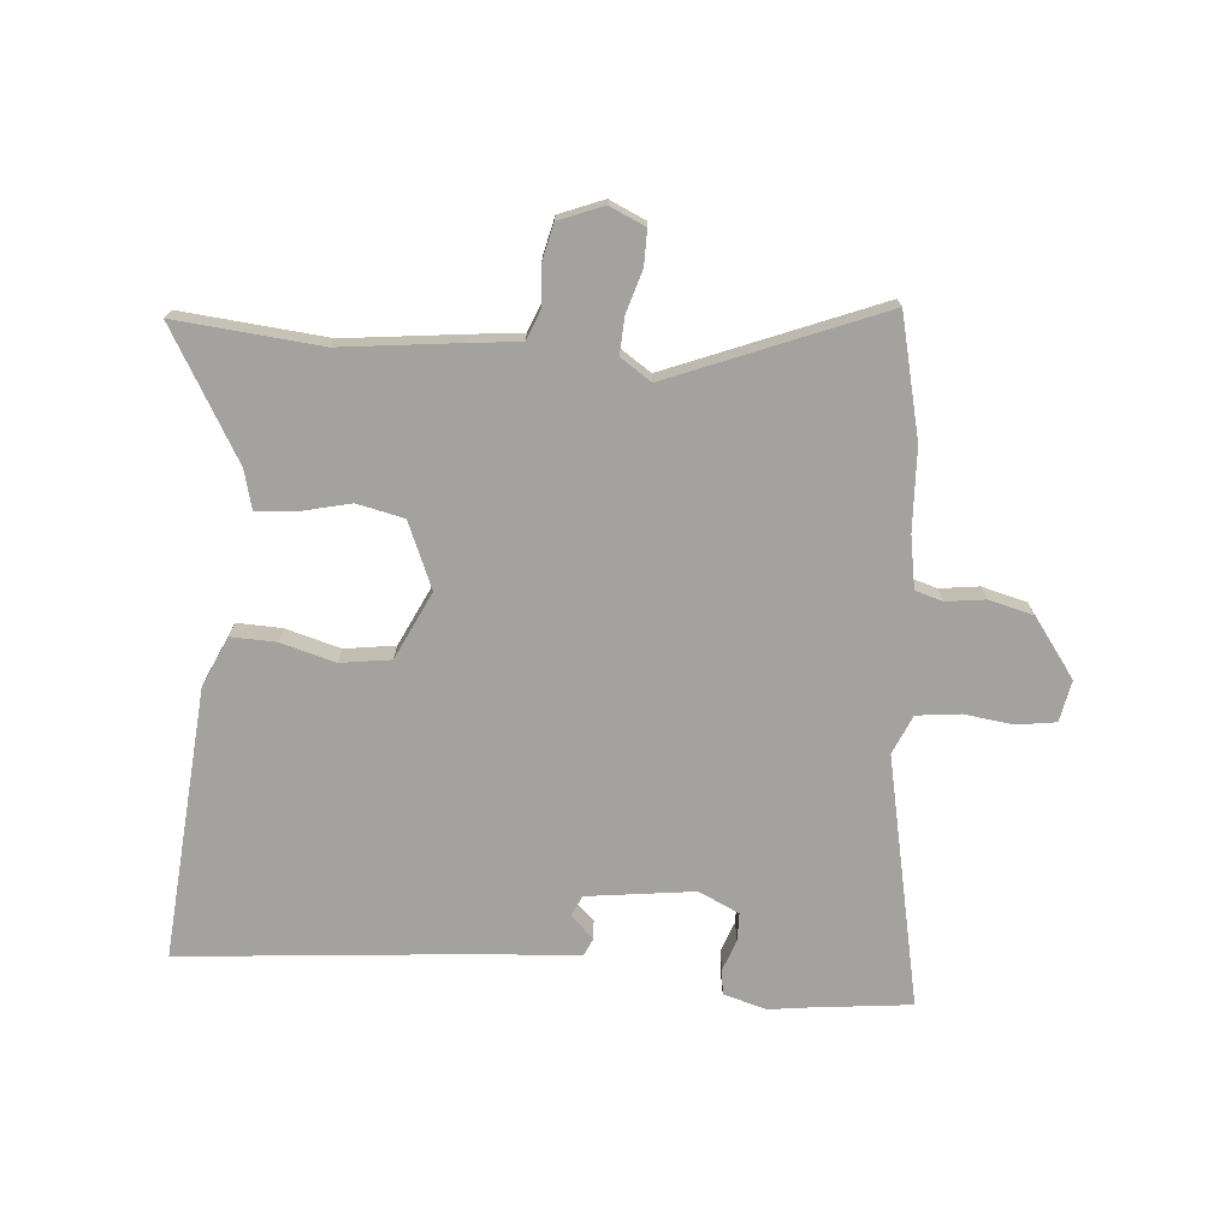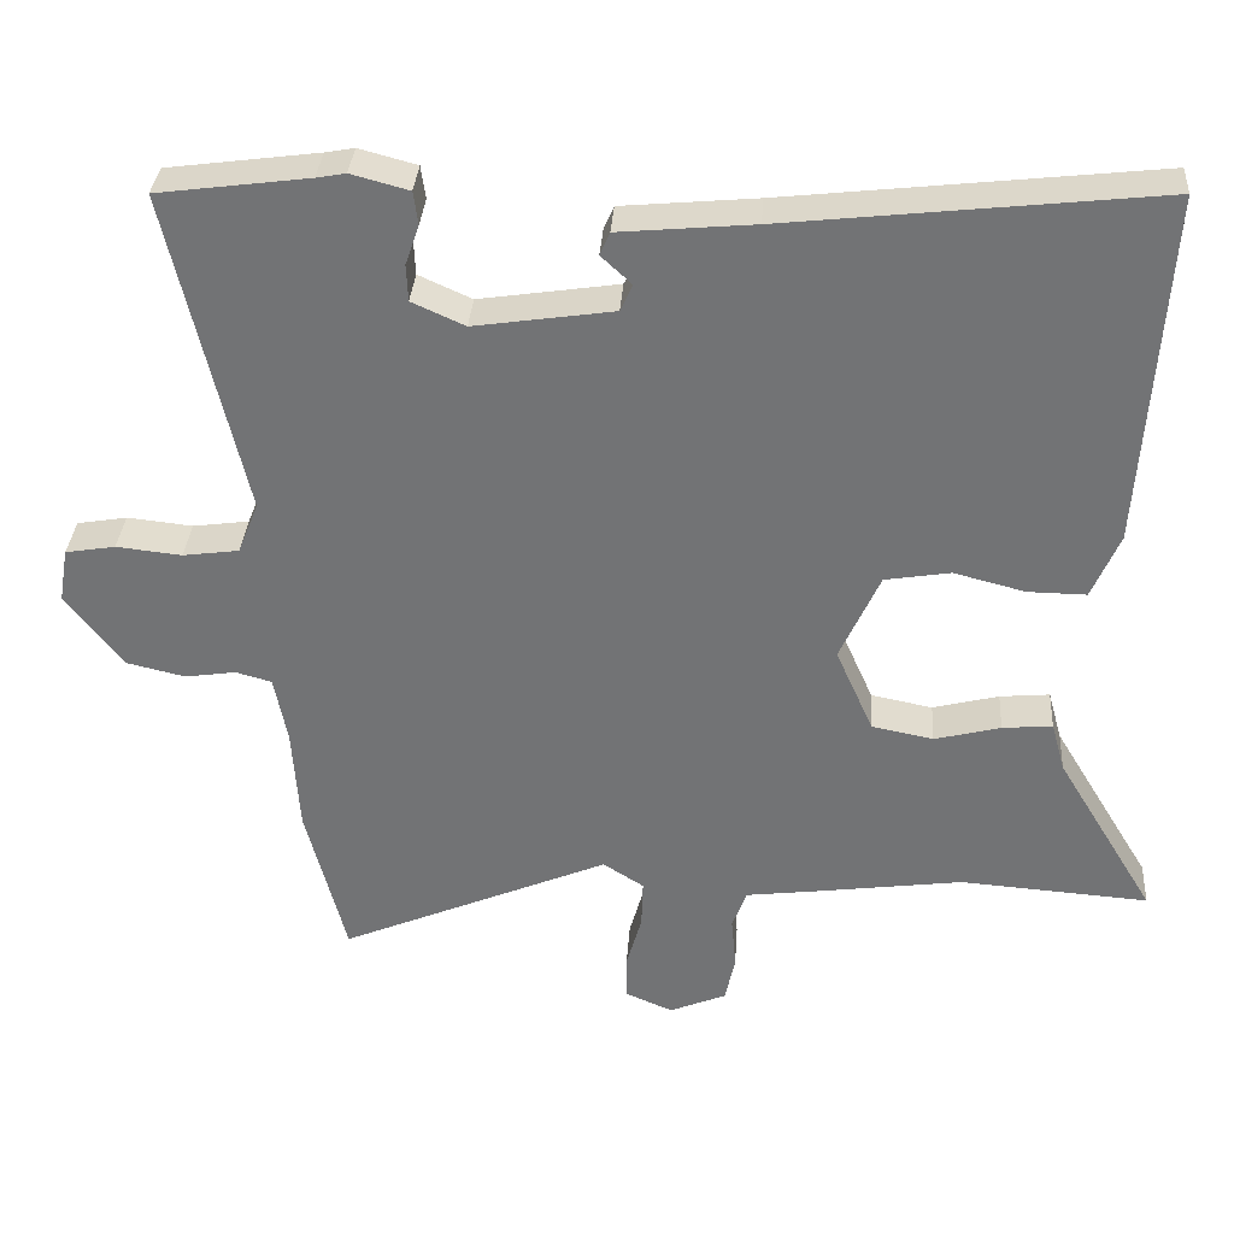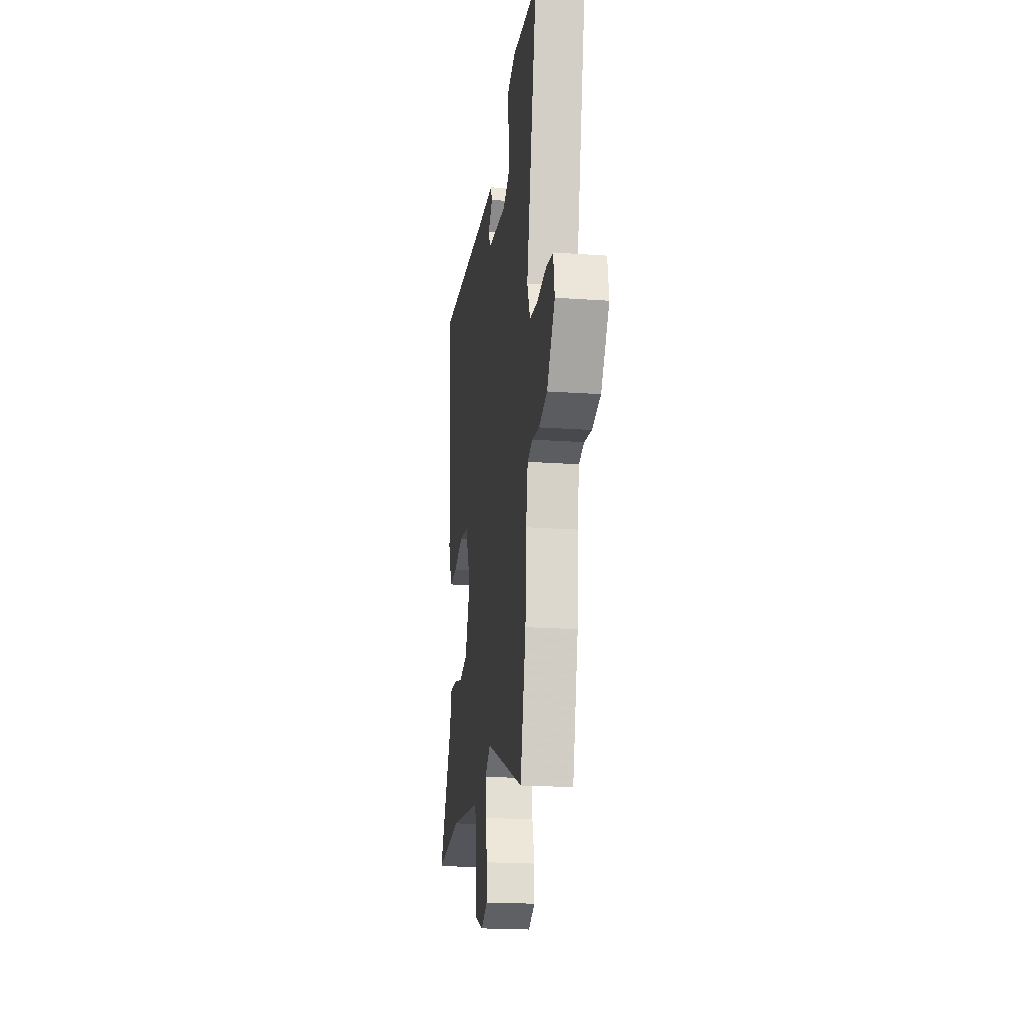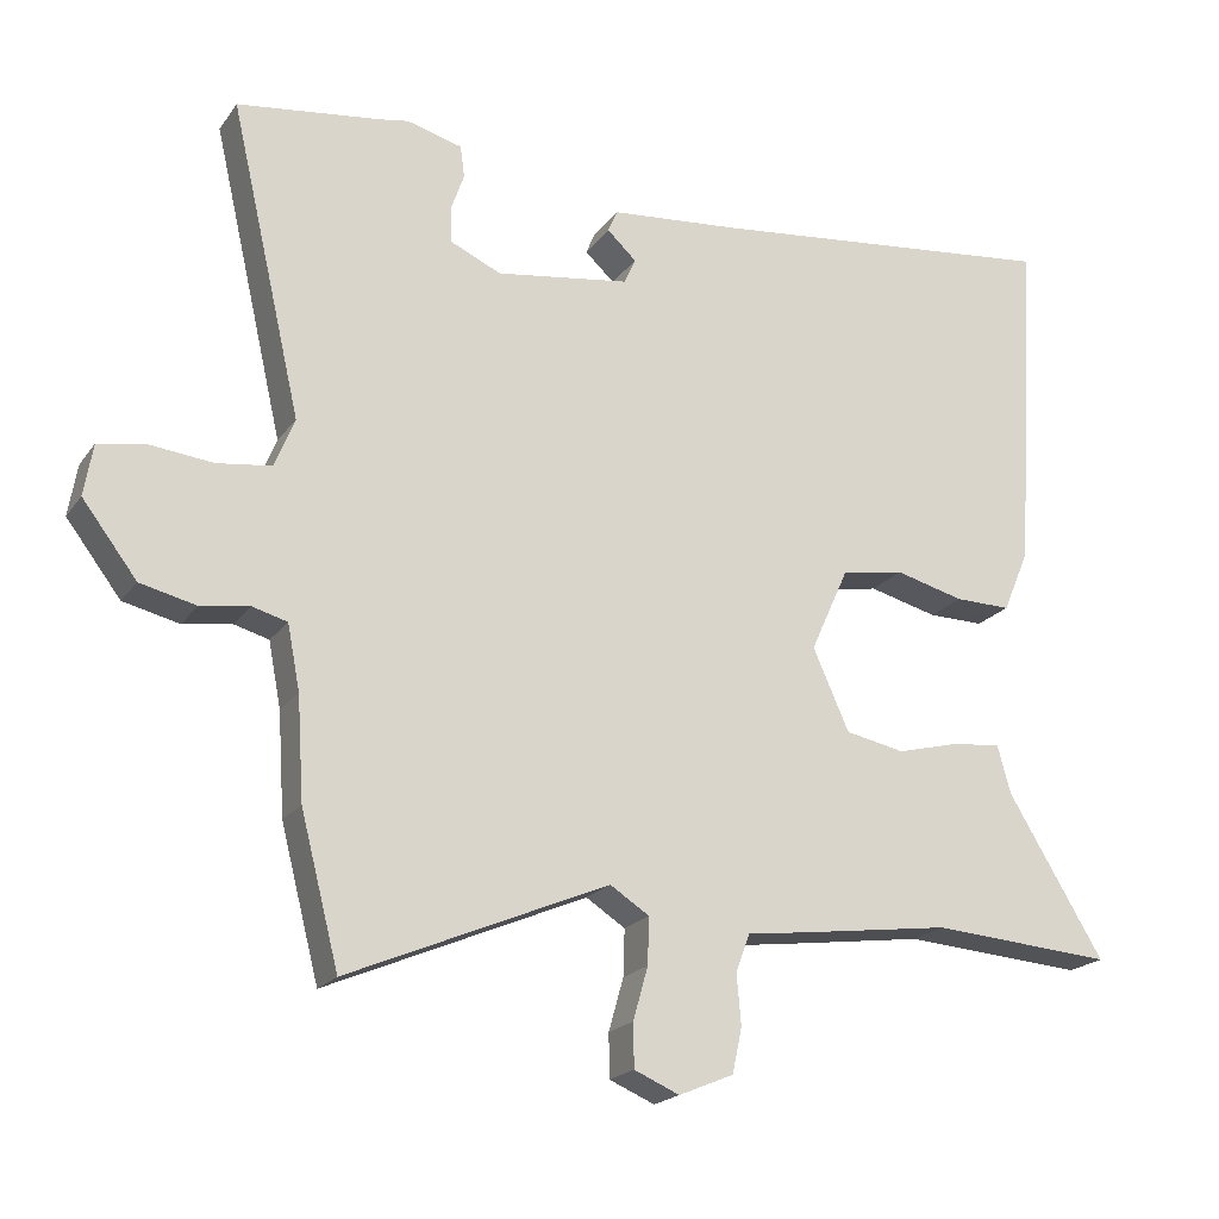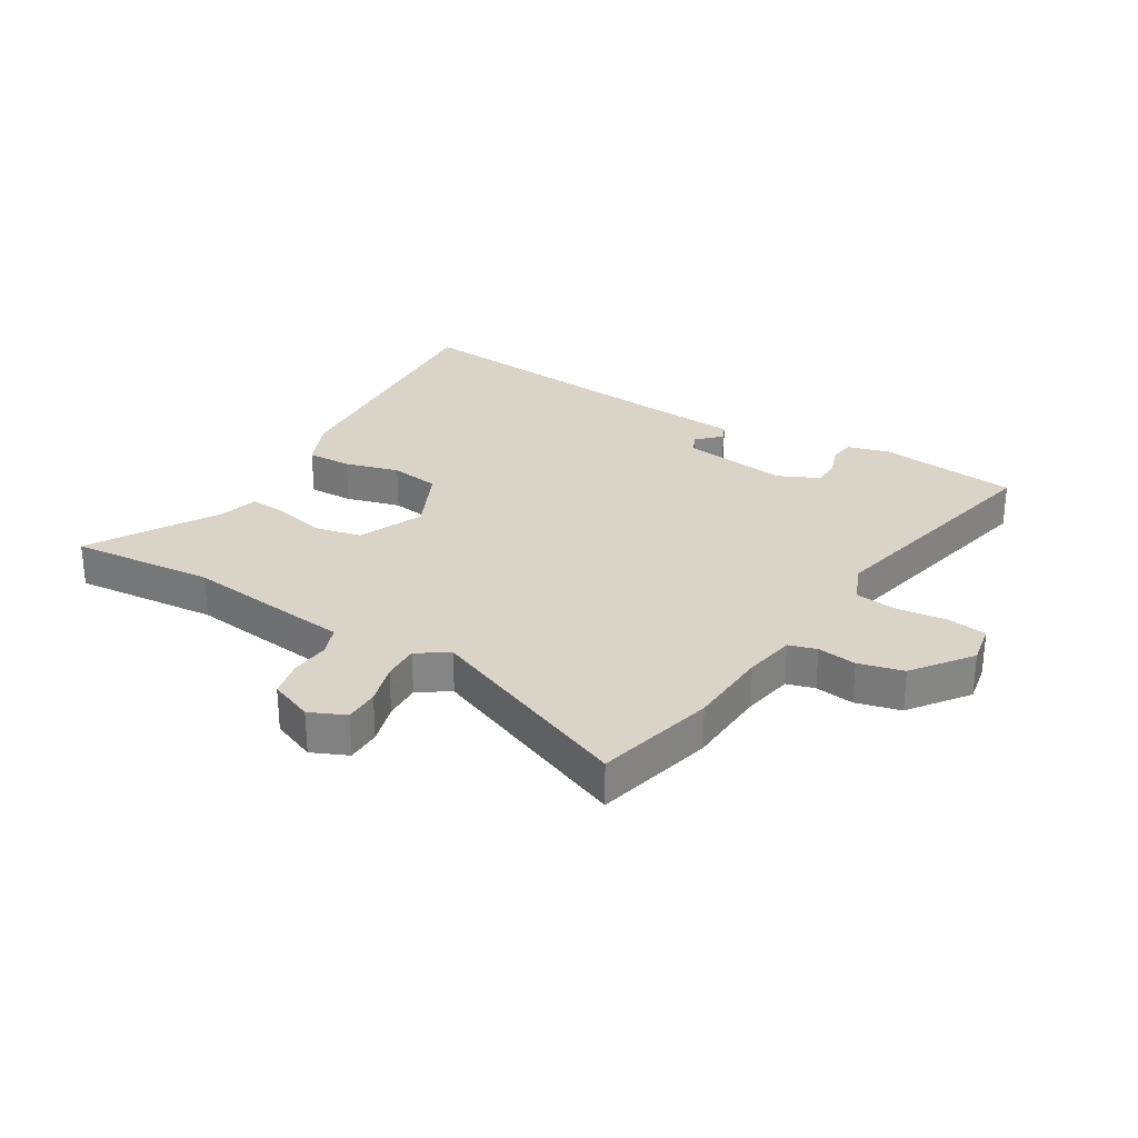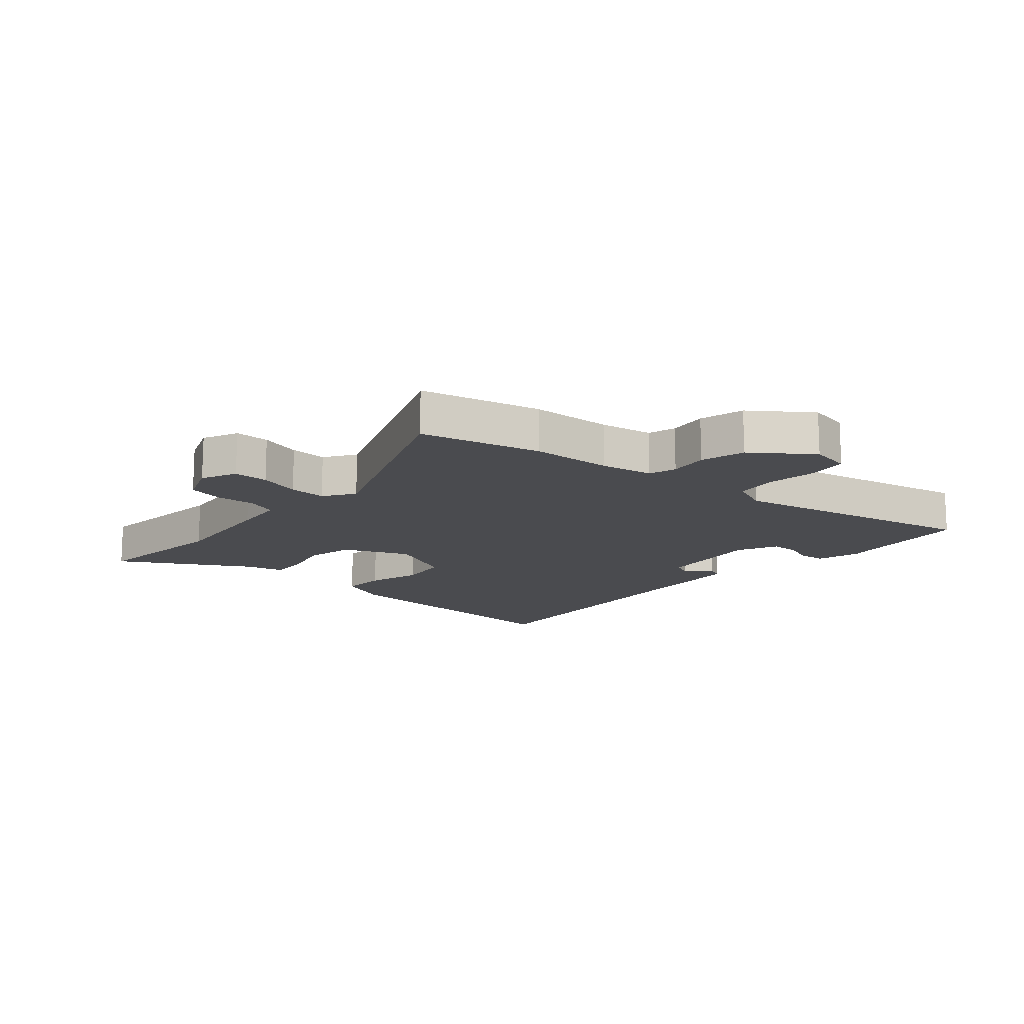
<metadata>
{"format":"obj","ext":"obj","renderer":"f3d","projection":"perspective","resolution":1024,"background":"white","views":[{"elev":-72.6,"azim":174.1,"up":"+Y"},{"elev":33.7,"azim":3.9,"up":"+Z"},{"elev":-20.9,"azim":-97.2,"up":"+Z"},{"elev":-20.2,"azim":-25.3,"up":"+Z"},{"elev":28.4,"azim":-149.6,"up":"+Y"},{"elev":-14.3,"azim":-132.3,"up":"+Y"}]}
</metadata>
<code>
v -0.641 0.07 0.481
v -0.445 0.07 0.507
v -0.407 0.07 0.514
v -0.332 0.07 0.494
v -0.326 0.07 0.451
v -0.344 0.07 0.399
v -0.342 0.07 0.351
v -0.273 0.07 0.32
v -0.092 0.07 0.347
v -0.076 0.07 0.382
v -0.116 0.07 0.419
v -0.103 0.07 0.449
v 0.072 0.07 0.465
v 0.555 0.07 0.519
v 0.526 0.07 0.058
v 0.49 0.07 -0.027
v 0.414 0.07 -0.026
v 0.321 0.07 -0.002
v 0.236 0.07 -0.016
v 0.184 0.07 -0.131
v 0.233 0.07 -0.241
v 0.313 0.07 -0.257
v 0.399 0.07 -0.235
v 0.464 0.07 -0.229
v 0.482 0.07 -0.294
v 0.611 0.07 -0.508
v 0.365 0.07 -0.49
v 0.167 0.07 -0.517
v 0.08 0.07 -0.528
v 0.061 0.07 -0.579
v 0.067 0.07 -0.647
v 0.054 0.07 -0.708
v -0.02 0.07 -0.739
v -0.081 0.07 -0.713
v -0.082 0.07 -0.654
v -0.062 0.07 -0.583
v -0.06 0.07 -0.52
v -0.113 0.07 -0.486
v -0.465 0.07 -0.636
v -0.517 0.07 -0.434
v -0.526 0.07 -0.296
v -0.543 0.07 -0.208
v -0.59 0.07 -0.195
v -0.656 0.07 -0.205
v -0.732 0.07 -0.187
v -0.806 0.07 -0.09
v -0.794 0.07 -0.02
v -0.729 0.07 -0.009
v -0.644 0.07 -0.018
v -0.571 0.07 -0.008
v -0.544 0.07 0.059
v -0.641 0 0.481
v -0.445 0 0.507
v -0.407 0 0.514
v -0.332 0 0.494
v -0.326 0 0.451
v -0.344 0 0.399
v -0.342 0 0.351
v -0.273 0 0.32
v -0.092 0 0.347
v -0.076 0 0.382
v -0.116 0 0.419
v -0.103 0 0.449
v 0.072 0 0.465
v 0.555 0 0.519
v 0.526 0 0.058
v 0.49 0 -0.027
v 0.414 0 -0.026
v 0.321 0 -0.002
v 0.236 0 -0.016
v 0.184 0 -0.131
v 0.233 0 -0.241
v 0.313 0 -0.257
v 0.399 0 -0.235
v 0.464 0 -0.229
v 0.482 0 -0.294
v 0.611 0 -0.508
v 0.365 0 -0.49
v 0.167 0 -0.517
v 0.08 0 -0.528
v 0.061 0 -0.579
v 0.067 0 -0.647
v 0.054 0 -0.708
v -0.02 0 -0.739
v -0.081 0 -0.713
v -0.082 0 -0.654
v -0.062 0 -0.583
v -0.06 0 -0.52
v -0.113 0 -0.486
v -0.465 0 -0.636
v -0.517 0 -0.434
v -0.526 0 -0.296
v -0.543 0 -0.208
v -0.59 0 -0.195
v -0.656 0 -0.205
v -0.732 0 -0.187
v -0.806 0 -0.09
v -0.794 0 -0.02
v -0.729 0 -0.009
v -0.644 0 -0.018
v -0.571 0 -0.008
v -0.544 0 0.059
f 46 47 48 49
f 46 49 50
f 43 44 45 46
f 42 43 46 50
f 41 42 50 51
f 38 39 40 41
f 33 34 35 36
f 33 36 37
f 30 31 32 33
f 29 30 33 37
f 27 28 29 37
f 25 26 27
f 25 27 37 38
f 22 23 24 25
f 21 22 25 38
f 15 16 17 18
f 13 14 15 18
f 13 18 19
f 10 11 12 13
f 9 10 13 19
f 8 9 19 20
f 3 4 5 6
f 2 3 6 7
f 51 1 2 7
f 21 38 41 51
f 20 21 51
f 7 8 20 51
f 100 99 98 97
f 101 100 97
f 97 96 95 94
f 101 97 94 93
f 102 101 93 92
f 92 91 90 89
f 87 86 85 84
f 88 87 84
f 84 83 82 81
f 88 84 81 80
f 88 80 79 78
f 78 77 76
f 89 88 78 76
f 76 75 74 73
f 89 76 73 72
f 69 68 67 66
f 69 66 65 64
f 70 69 64
f 64 63 62 61
f 70 64 61 60
f 71 70 60 59
f 57 56 55 54
f 58 57 54 53
f 58 53 52 102
f 102 92 89 72
f 102 72 71
f 102 71 59 58
f 1 52 53 2
f 2 53 54 3
f 3 54 55 4
f 4 55 56 5
f 5 56 57 6
f 6 57 58 7
f 7 58 59 8
f 8 59 60 9
f 9 60 61 10
f 10 61 62 11
f 11 62 63 12
f 12 63 64 13
f 13 64 65 14
f 14 65 66 15
f 15 66 67 16
f 16 67 68 17
f 17 68 69 18
f 18 69 70 19
f 19 70 71 20
f 20 71 72 21
f 21 72 73 22
f 22 73 74 23
f 23 74 75 24
f 24 75 76 25
f 25 76 77 26
f 26 77 78 27
f 27 78 79 28
f 28 79 80 29
f 29 80 81 30
f 30 81 82 31
f 31 82 83 32
f 32 83 84 33
f 33 84 85 34
f 34 85 86 35
f 35 86 87 36
f 36 87 88 37
f 37 88 89 38
f 38 89 90 39
f 39 90 91 40
f 40 91 92 41
f 41 92 93 42
f 42 93 94 43
f 43 94 95 44
f 44 95 96 45
f 45 96 97 46
f 46 97 98 47
f 47 98 99 48
f 48 99 100 49
f 49 100 101 50
f 50 101 102 51
f 51 102 52 1

</code>
